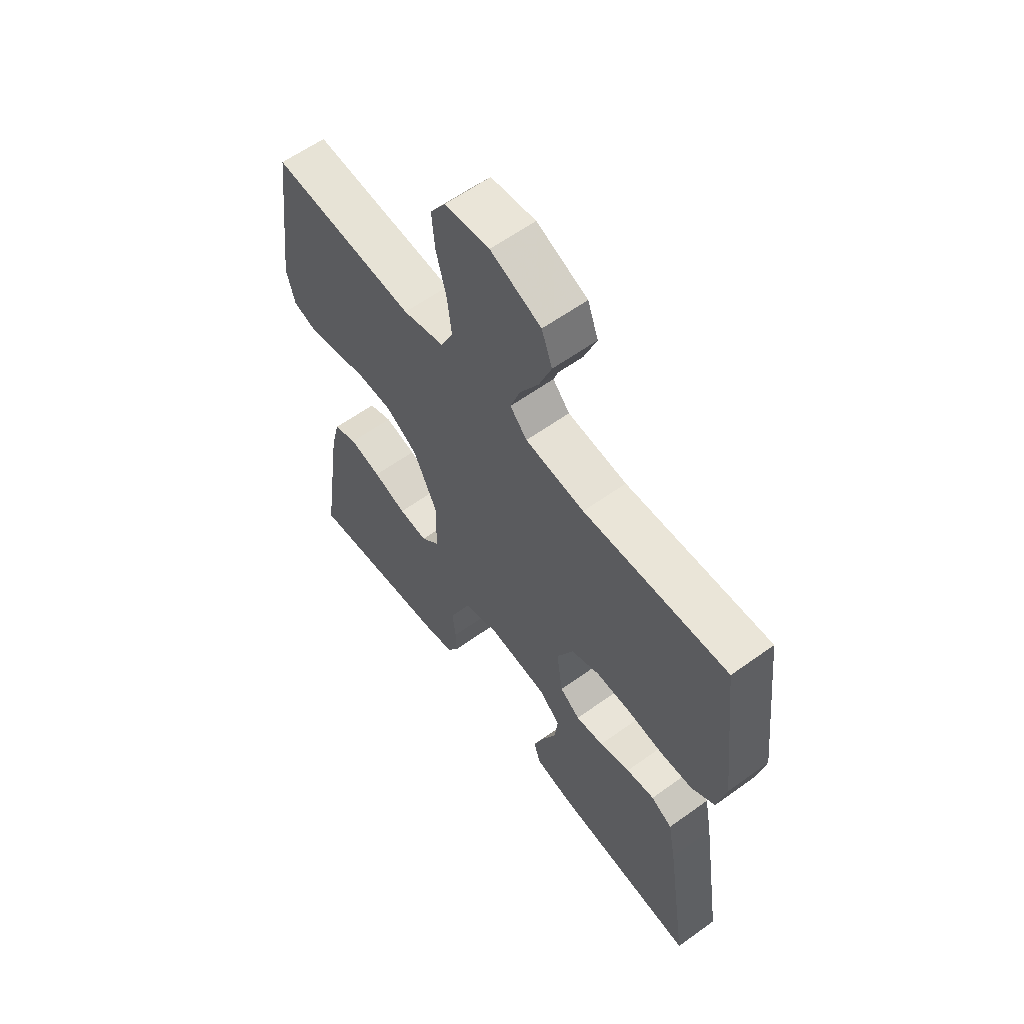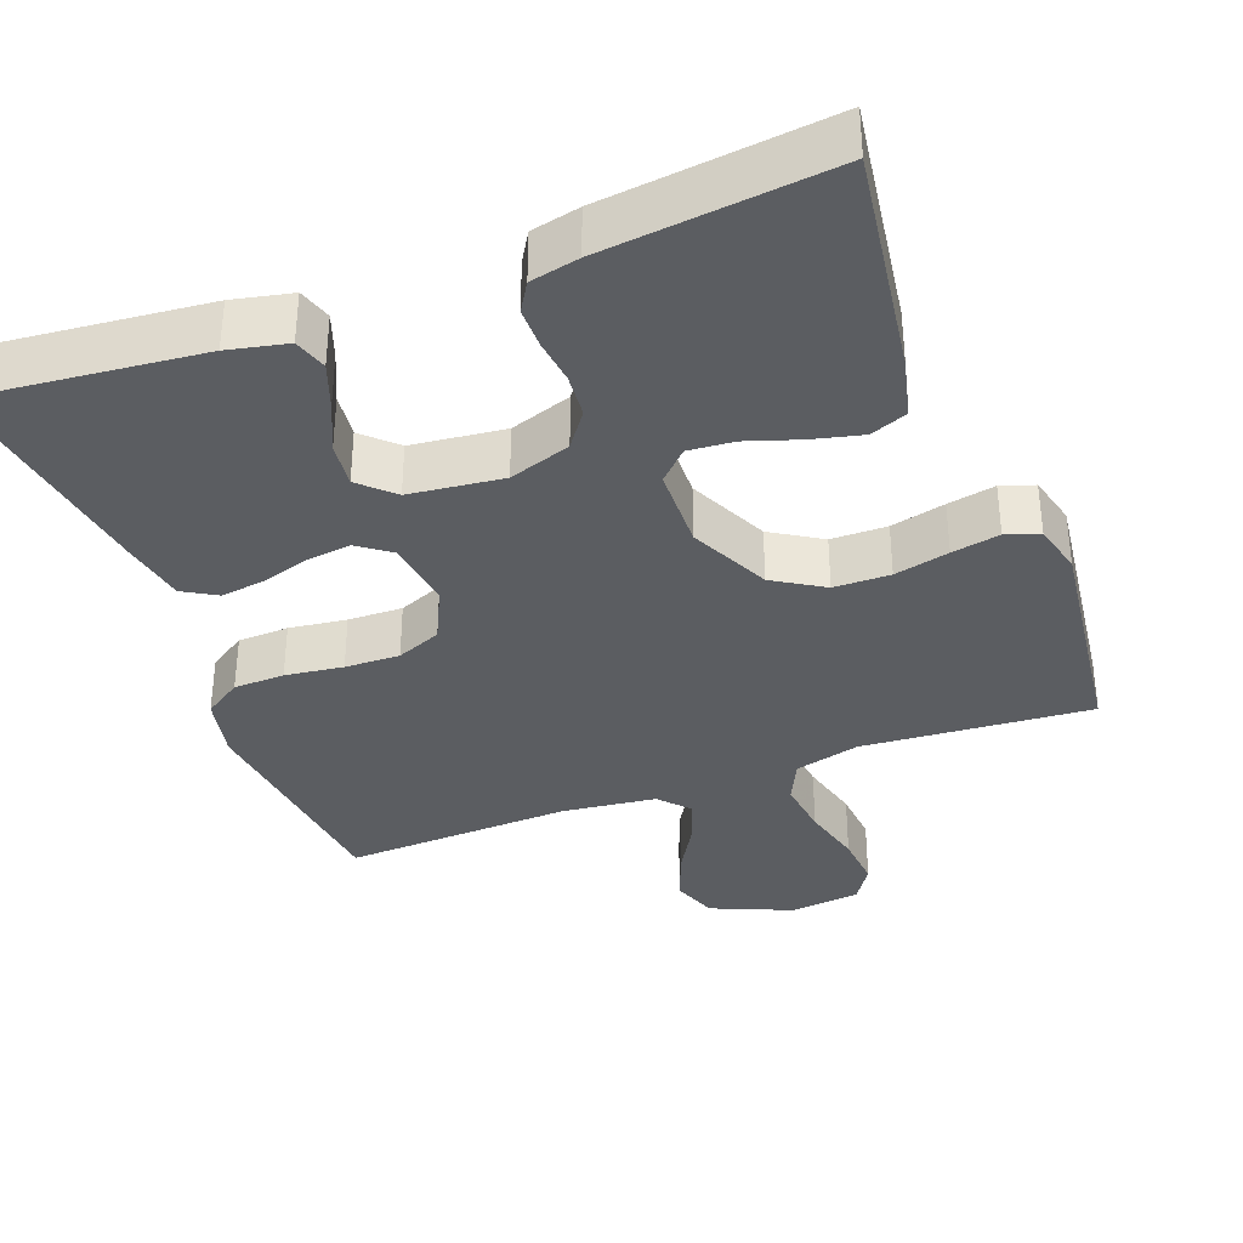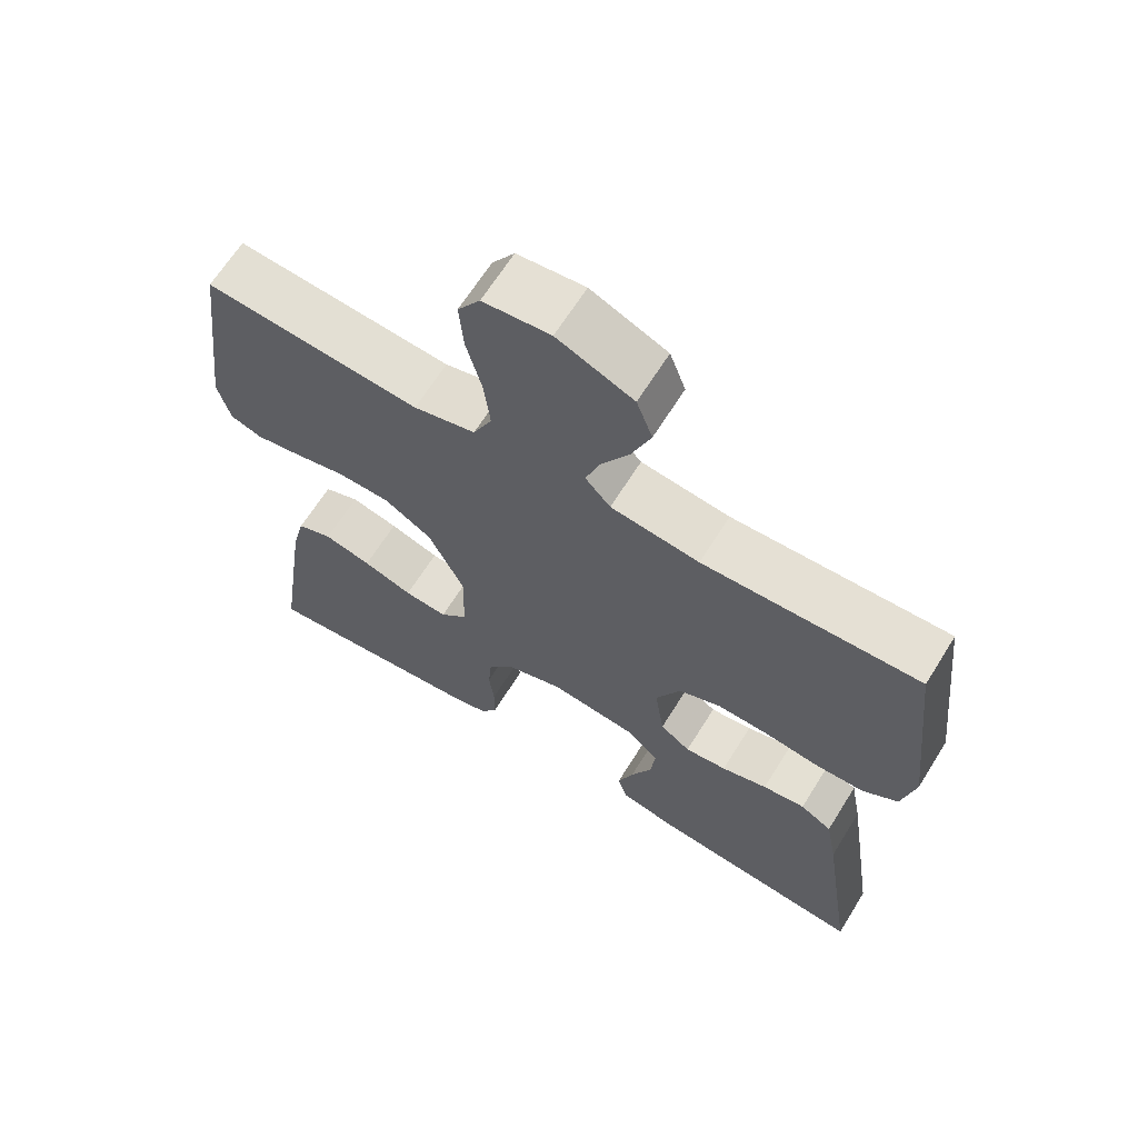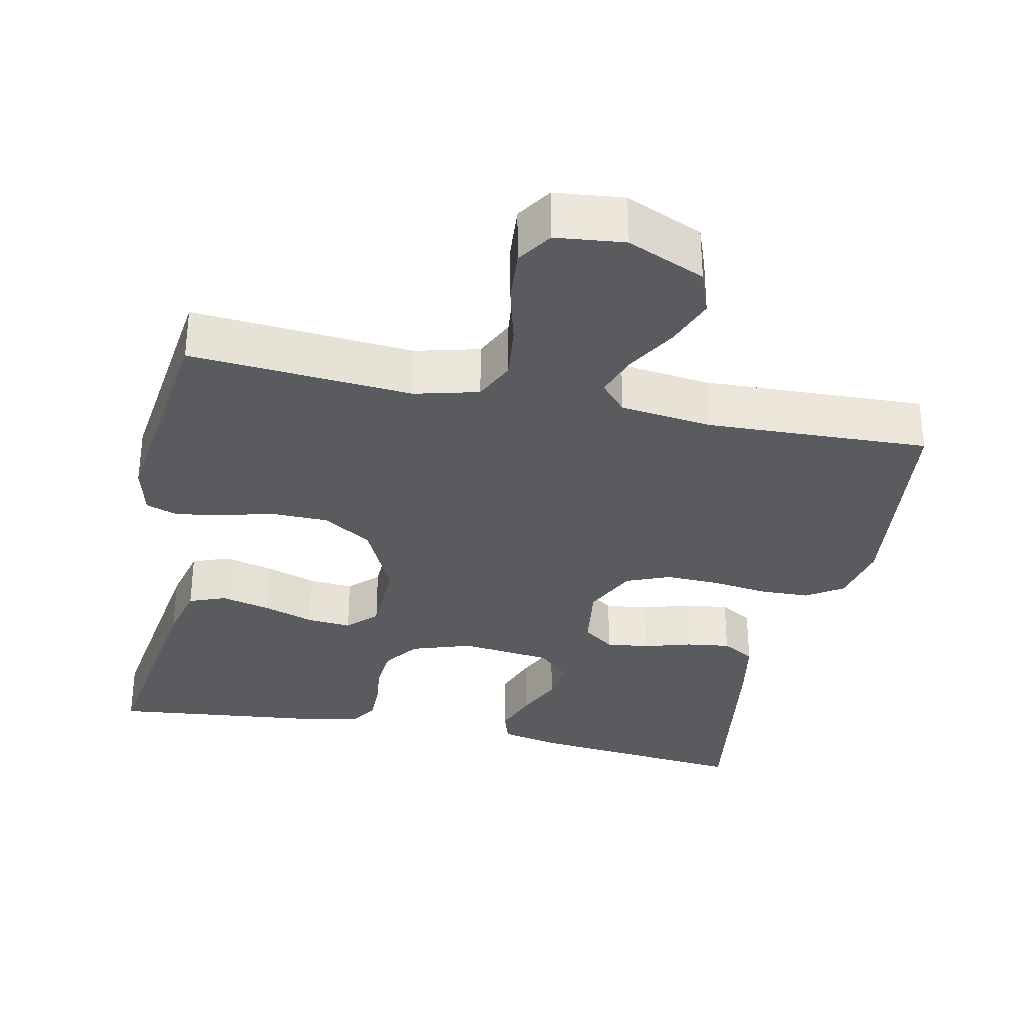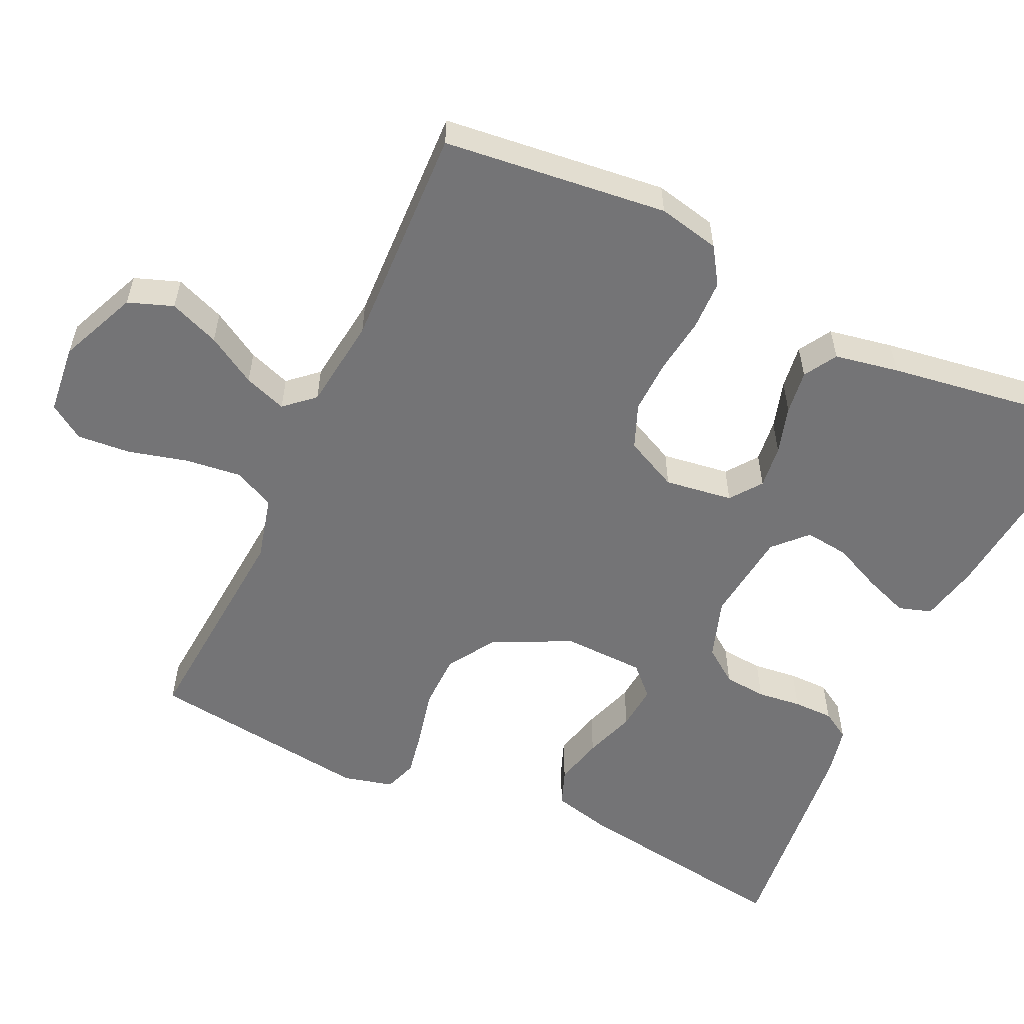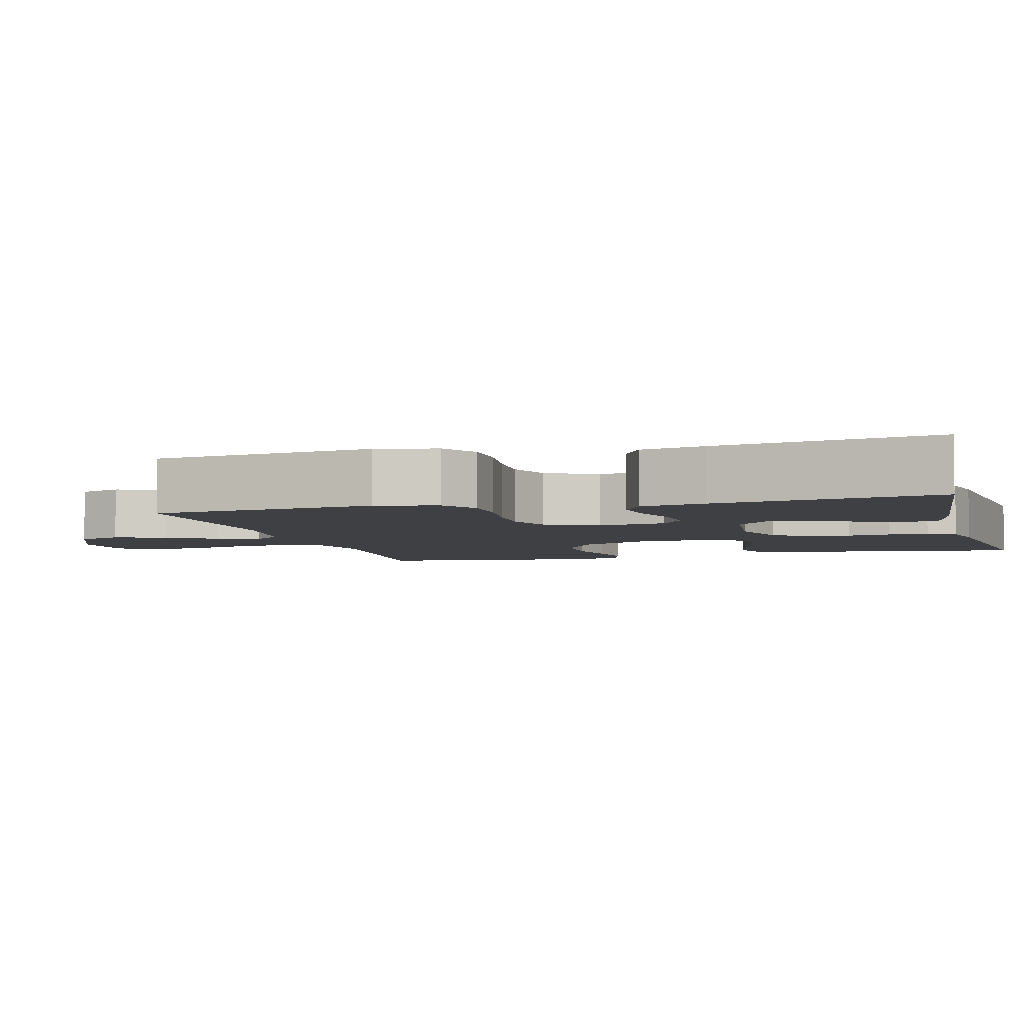
<metadata>
{"format":"obj","ext":"obj","renderer":"f3d","projection":"perspective","resolution":1024,"background":"white","views":[{"elev":60.0,"azim":53.5,"up":"+Z"},{"elev":-35.8,"azim":-159.3,"up":"+Y"},{"elev":65.6,"azim":31.9,"up":"+Z"},{"elev":-32.6,"azim":-11.9,"up":"+Y"},{"elev":-56.3,"azim":64.8,"up":"+Y"},{"elev":-4.8,"azim":105.3,"up":"+Y"}]}
</metadata>
<code>
v 0.5 0.07 0.5
v 0.534 0.07 0.2
v 0.516 0.07 0.117
v 0.467 0.07 0.085
v 0.4 0.07 0.083
v 0.324 0.07 0.093
v 0.252 0.07 0.095
v 0.193 0.07 0.071
v 0.159 0.07 0
v 0.172 0.07 -0.091
v 0.214 0.07 -0.122
v 0.272 0.07 -0.115
v 0.336 0.07 -0.096
v 0.395 0.07 -0.088
v 0.439 0.07 -0.114
v 0.455 0.07 -0.2
v 0.5 0.07 -0.5
v 0.2 0.07 -0.47
v 0.122 0.07 -0.453
v 0.108 0.07 -0.409
v 0.13 0.07 -0.349
v 0.159 0.07 -0.285
v 0.166 0.07 -0.226
v 0.123 0.07 -0.185
v 0 0.07 -0.171
v -0.081 0.07 -0.198
v -0.115 0.07 -0.245
v -0.12 0.07 -0.302
v -0.113 0.07 -0.361
v -0.113 0.07 -0.415
v -0.136 0.07 -0.453
v -0.2 0.07 -0.467
v -0.5 0.07 -0.5
v -0.456 0.07 -0.2
v -0.437 0.07 -0.122
v -0.388 0.07 -0.103
v -0.322 0.07 -0.119
v -0.253 0.07 -0.142
v -0.193 0.07 -0.147
v -0.155 0.07 -0.109
v -0.152 0.07 0
v -0.202 0.07 0.105
v -0.268 0.07 0.146
v -0.342 0.07 0.147
v -0.414 0.07 0.13
v -0.477 0.07 0.118
v -0.521 0.07 0.133
v -0.538 0.07 0.2
v -0.5 0.07 0.5
v -0.2 0.07 0.477
v -0.114 0.07 0.499
v -0.088 0.07 0.554
v -0.097 0.07 0.629
v -0.118 0.07 0.709
v -0.124 0.07 0.78
v -0.093 0.07 0.827
v 0 0.07 0.837
v 0.105 0.07 0.792
v 0.127 0.07 0.732
v 0.101 0.07 0.665
v 0.062 0.07 0.599
v 0.042 0.07 0.542
v 0.077 0.07 0.503
v 0.2 0.07 0.488
v 0.5 0 0.5
v 0.534 0 0.2
v 0.516 0 0.117
v 0.467 0 0.085
v 0.4 0 0.083
v 0.324 0 0.093
v 0.252 0 0.095
v 0.193 0 0.071
v 0.159 0 0
v 0.172 0 -0.091
v 0.214 0 -0.122
v 0.272 0 -0.115
v 0.336 0 -0.096
v 0.395 0 -0.088
v 0.439 0 -0.114
v 0.455 0 -0.2
v 0.5 0 -0.5
v 0.2 0 -0.47
v 0.122 0 -0.453
v 0.108 0 -0.409
v 0.13 0 -0.349
v 0.159 0 -0.285
v 0.166 0 -0.226
v 0.123 0 -0.185
v 0 0 -0.171
v -0.081 0 -0.198
v -0.115 0 -0.245
v -0.12 0 -0.302
v -0.113 0 -0.361
v -0.113 0 -0.415
v -0.136 0 -0.453
v -0.2 0 -0.467
v -0.5 0 -0.5
v -0.456 0 -0.2
v -0.437 0 -0.122
v -0.388 0 -0.103
v -0.322 0 -0.119
v -0.253 0 -0.142
v -0.193 0 -0.147
v -0.155 0 -0.109
v -0.152 0 0
v -0.202 0 0.105
v -0.268 0 0.146
v -0.342 0 0.147
v -0.414 0 0.13
v -0.477 0 0.118
v -0.521 0 0.133
v -0.538 0 0.2
v -0.5 0 0.5
v -0.2 0 0.477
v -0.114 0 0.499
v -0.088 0 0.554
v -0.097 0 0.629
v -0.118 0 0.709
v -0.124 0 0.78
v -0.093 0 0.827
v 0 0 0.837
v 0.105 0 0.792
v 0.127 0 0.732
v 0.101 0 0.665
v 0.062 0 0.599
v 0.042 0 0.542
v 0.077 0 0.503
v 0.2 0 0.488
f 59 60 61
f 58 59 61
f 57 58 61
f 56 57 61
f 55 56 61
f 54 55 61
f 53 54 61
f 52 53 61 62
f 51 52 62 63
f 48 49 50
f 47 48 50
f 46 47 50
f 45 46 50
f 44 45 50
f 51 63 64
f 50 51 64
f 44 50 64
f 43 44 64
f 36 37 38
f 35 36 38
f 34 35 38
f 33 34 38
f 32 33 38
f 31 32 38
f 30 31 38
f 29 30 38
f 28 29 38
f 27 28 38 39
f 26 27 39 40
f 20 21 22
f 19 20 22
f 18 19 22
f 17 18 22
f 16 17 22
f 15 16 22
f 14 15 22
f 13 14 22
f 12 13 22
f 11 12 22 23
f 10 11 23 24
f 4 5 6
f 3 4 6
f 2 3 6
f 1 2 6
f 64 1 6
f 64 6 7
f 64 7 8
f 43 64 8
f 42 43 8
f 41 42 8 9
f 41 9 10
f 40 41 10
f 26 40 10
f 25 26 10
f 10 24 25
f 125 124 123
f 125 123 122
f 125 122 121
f 125 121 120
f 125 120 119
f 125 119 118
f 125 118 117
f 126 125 117 116
f 127 126 116 115
f 114 113 112
f 114 112 111
f 114 111 110
f 114 110 109
f 114 109 108
f 128 127 115
f 128 115 114
f 128 114 108
f 128 108 107
f 102 101 100
f 102 100 99
f 102 99 98
f 102 98 97
f 102 97 96
f 102 96 95
f 102 95 94
f 102 94 93
f 102 93 92
f 103 102 92 91
f 104 103 91 90
f 86 85 84
f 86 84 83
f 86 83 82
f 86 82 81
f 86 81 80
f 86 80 79
f 86 79 78
f 86 78 77
f 86 77 76
f 87 86 76 75
f 88 87 75 74
f 70 69 68
f 70 68 67
f 70 67 66
f 70 66 65
f 70 65 128
f 71 70 128
f 72 71 128
f 72 128 107
f 72 107 106
f 73 72 106 105
f 74 73 105
f 74 105 104
f 74 104 90
f 74 90 89
f 89 88 74
f 1 65 66 2
f 2 66 67 3
f 3 67 68 4
f 4 68 69 5
f 5 69 70 6
f 6 70 71 7
f 7 71 72 8
f 8 72 73 9
f 9 73 74 10
f 10 74 75 11
f 11 75 76 12
f 12 76 77 13
f 13 77 78 14
f 14 78 79 15
f 15 79 80 16
f 16 80 81 17
f 17 81 82 18
f 18 82 83 19
f 19 83 84 20
f 20 84 85 21
f 21 85 86 22
f 22 86 87 23
f 23 87 88 24
f 24 88 89 25
f 25 89 90 26
f 26 90 91 27
f 27 91 92 28
f 28 92 93 29
f 29 93 94 30
f 30 94 95 31
f 31 95 96 32
f 32 96 97 33
f 33 97 98 34
f 34 98 99 35
f 35 99 100 36
f 36 100 101 37
f 37 101 102 38
f 38 102 103 39
f 39 103 104 40
f 40 104 105 41
f 41 105 106 42
f 42 106 107 43
f 43 107 108 44
f 44 108 109 45
f 45 109 110 46
f 46 110 111 47
f 47 111 112 48
f 48 112 113 49
f 49 113 114 50
f 50 114 115 51
f 51 115 116 52
f 52 116 117 53
f 53 117 118 54
f 54 118 119 55
f 55 119 120 56
f 56 120 121 57
f 57 121 122 58
f 58 122 123 59
f 59 123 124 60
f 60 124 125 61
f 61 125 126 62
f 62 126 127 63
f 63 127 128 64
f 64 128 65 1

</code>
